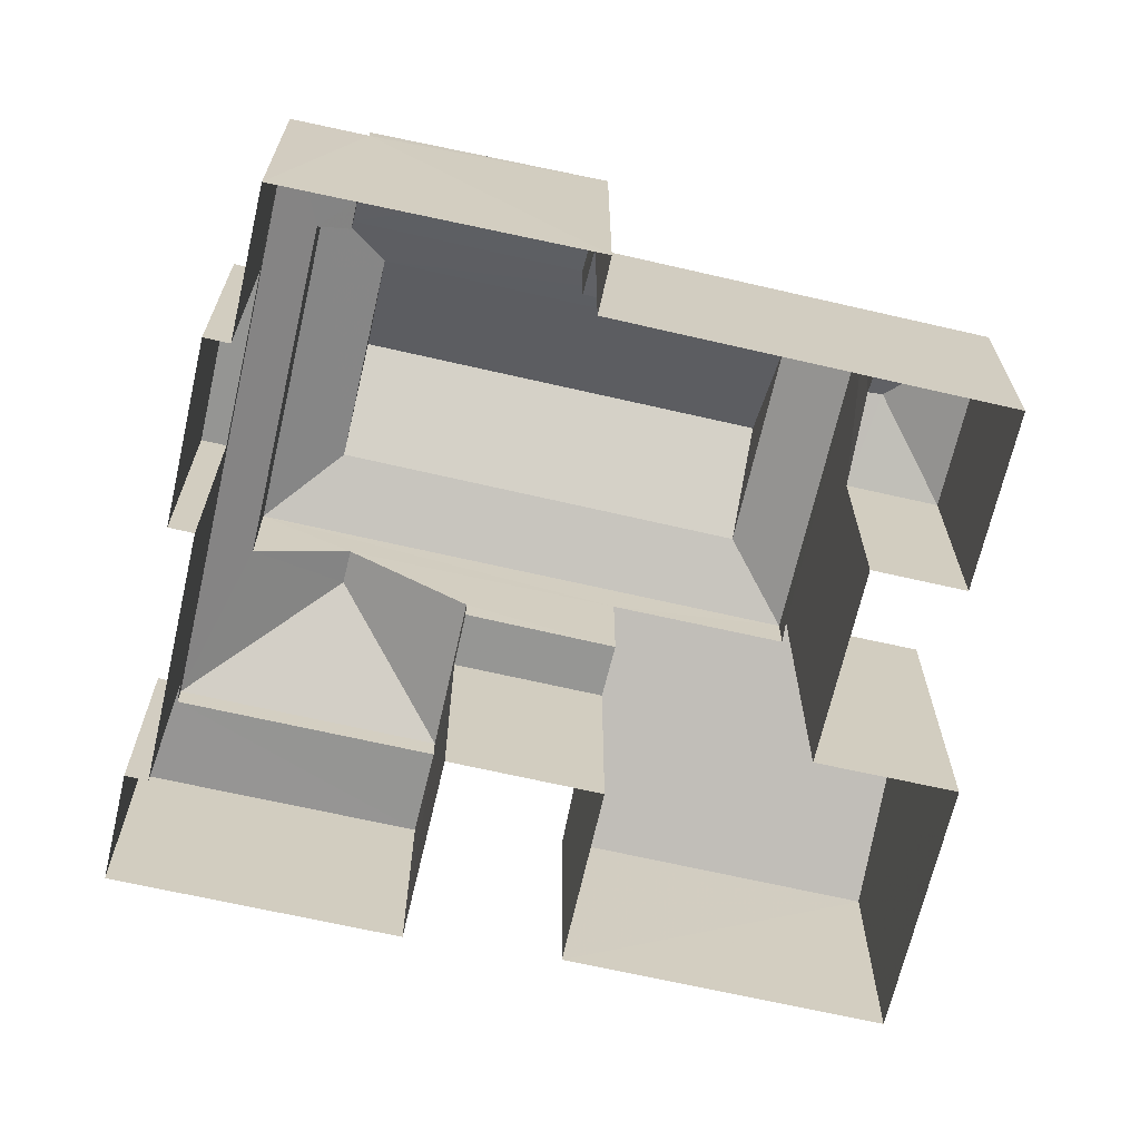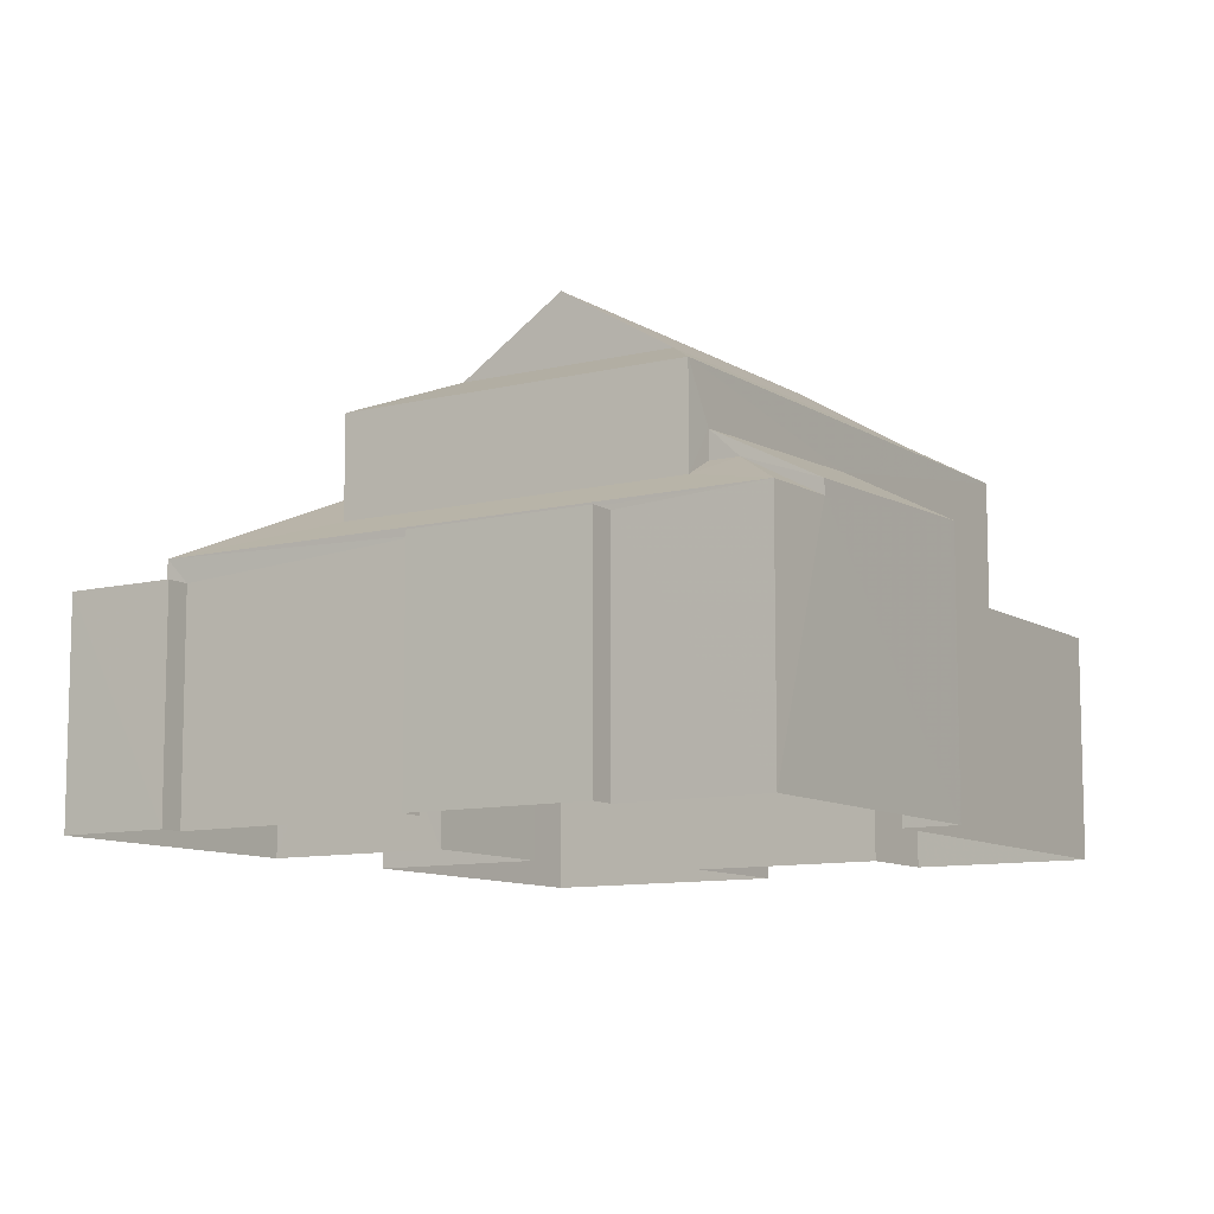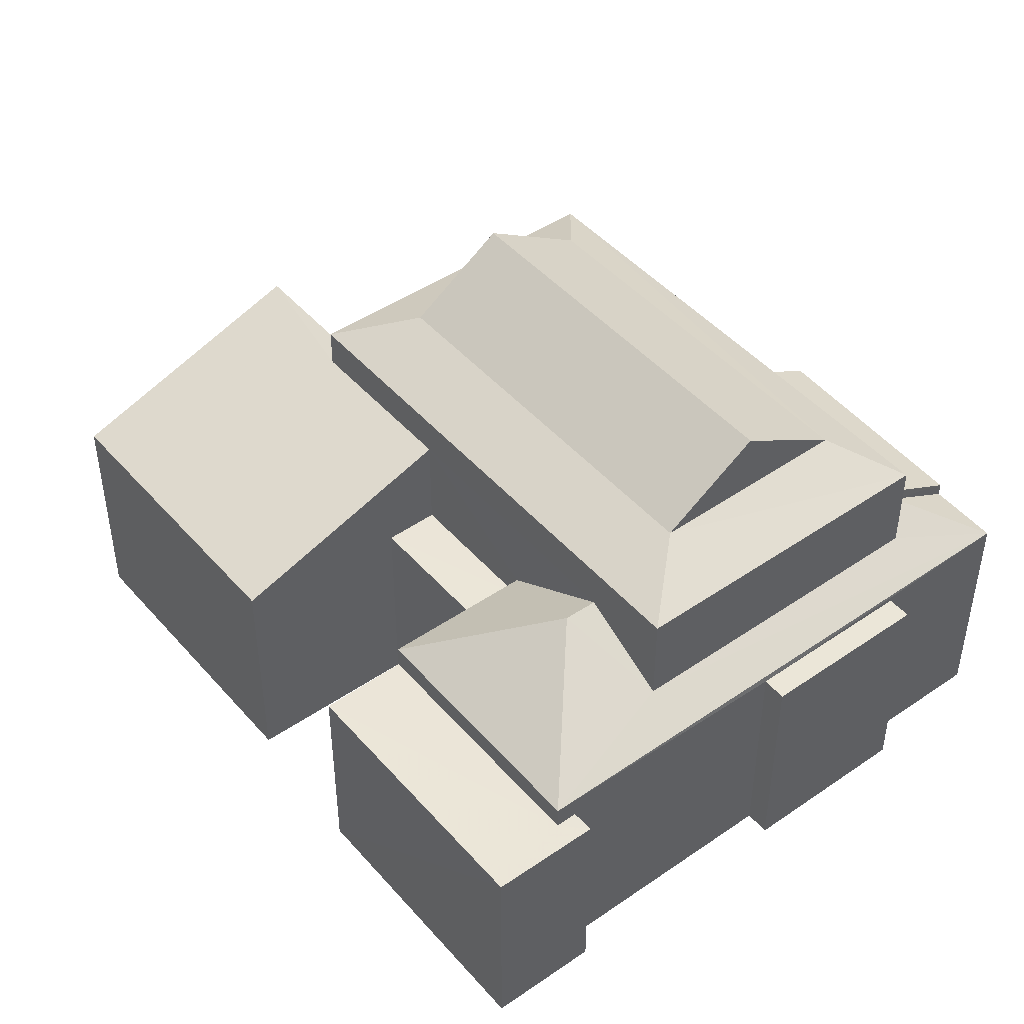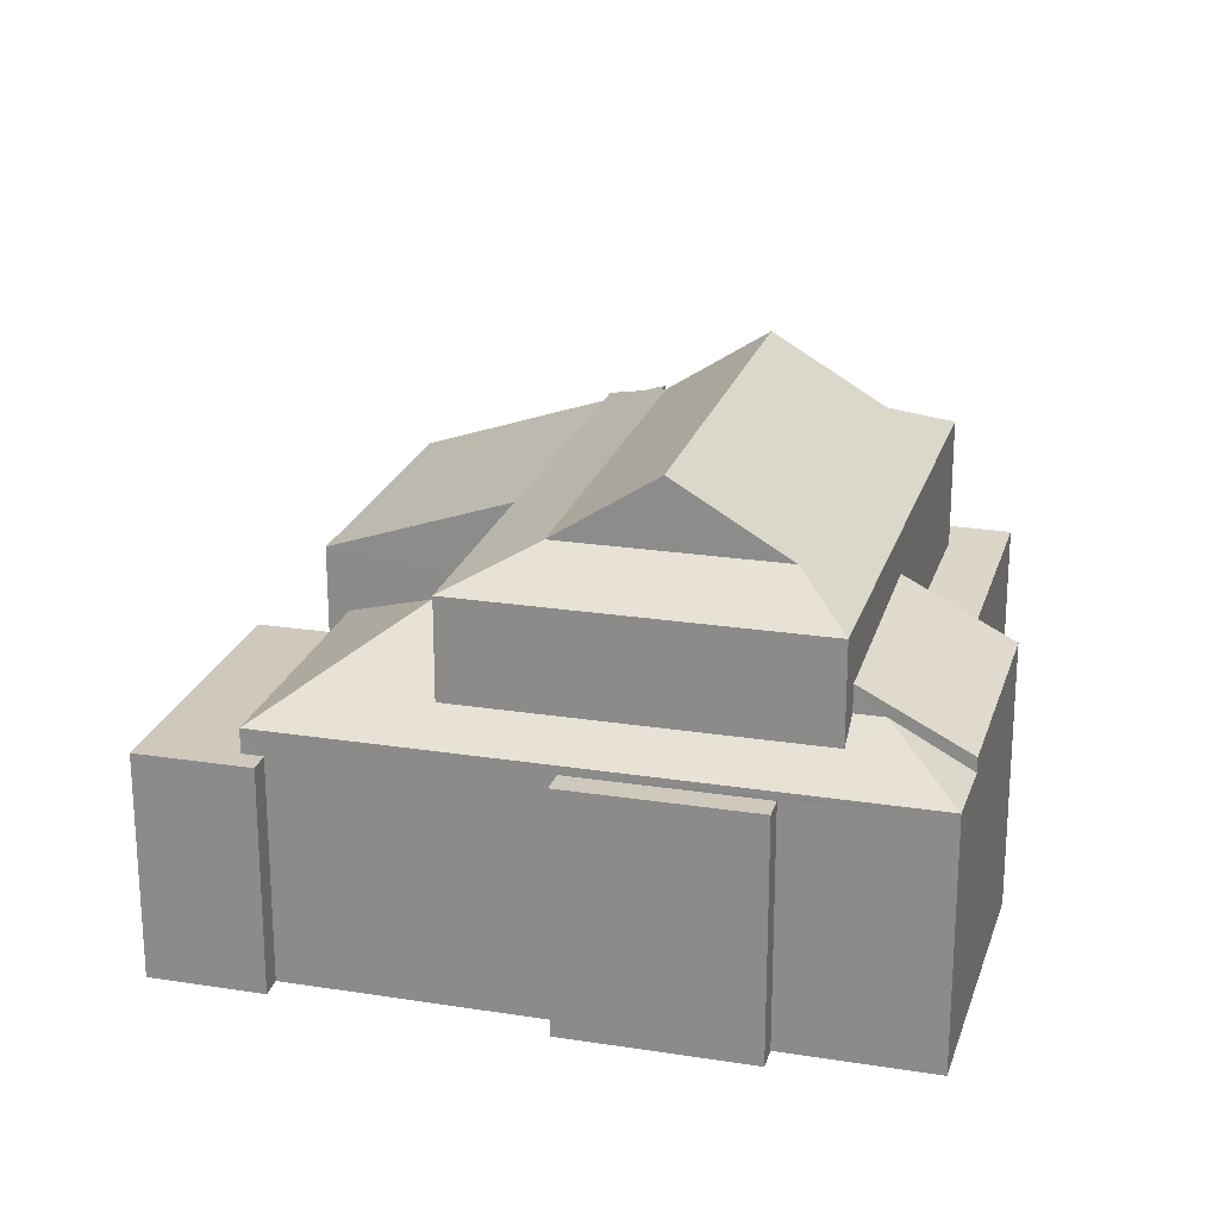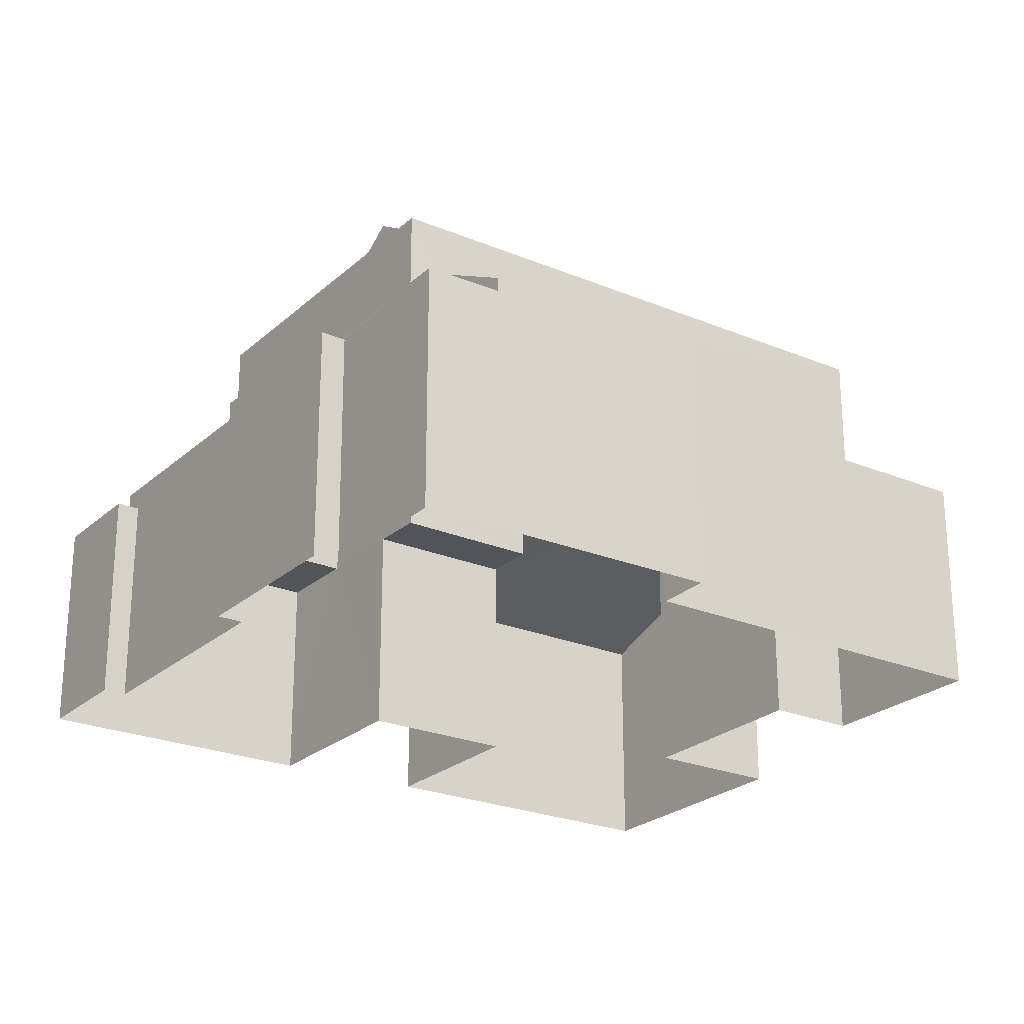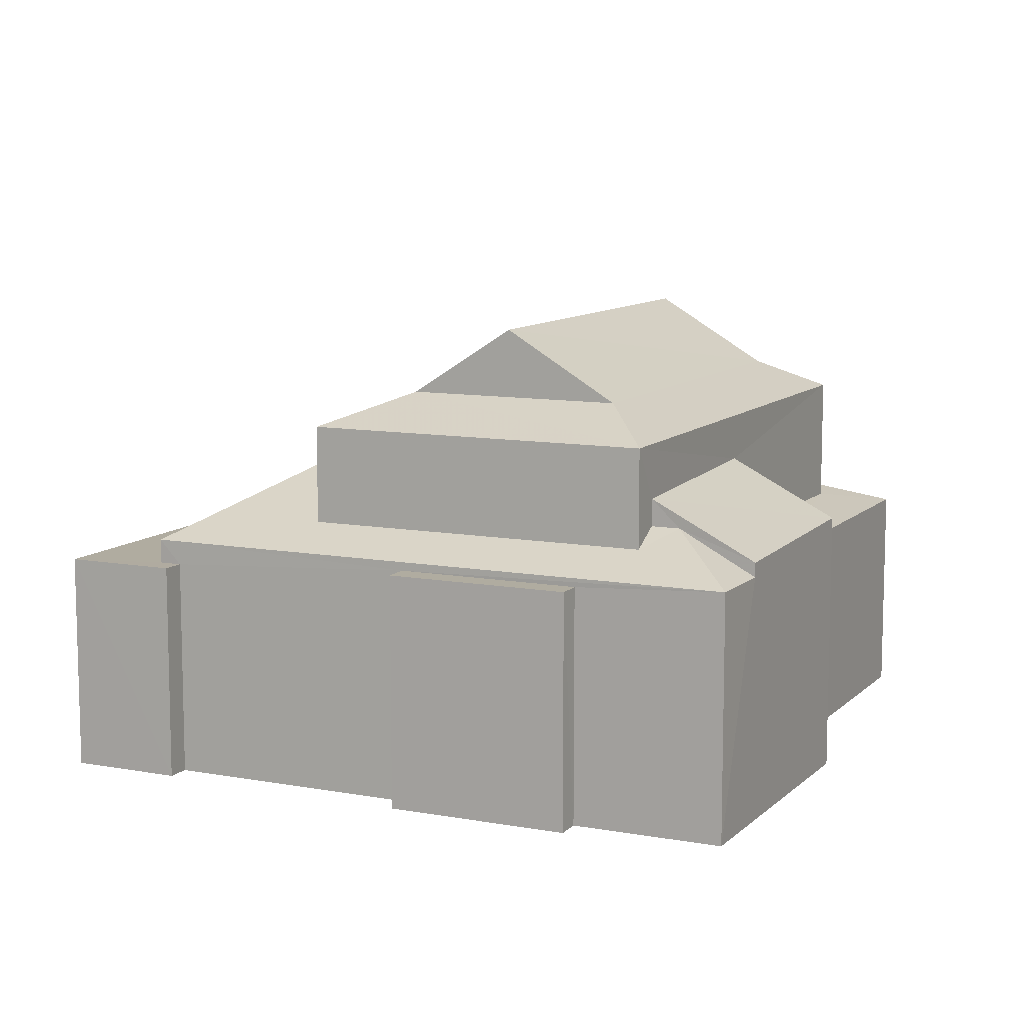
<metadata>
{"format":"obj","ext":"obj","renderer":"f3d","projection":"perspective","resolution":1024,"background":"white","views":[{"elev":-67.5,"azim":57.8,"up":"+Z"},{"elev":-9.9,"azim":13.5,"up":"+Z"},{"elev":45.9,"azim":-57.6,"up":"+Z"},{"elev":22.5,"azim":-4.1,"up":"+Z"},{"elev":-24.2,"azim":36.0,"up":"+Z"},{"elev":9.9,"azim":6.0,"up":"+Z"}]}
</metadata>
<code>
v -3.163e+05 4e+04 3.708
v -3.163e+05 4e+04 3.712
v -3.163e+05 4e+04 3.708
v -3.163e+05 4e+04 3.712
v -3.163e+05 3.998e+04 3.712
v -3.163e+05 3.999e+04 3.712
v -3.163e+05 3.998e+04 3.711
v -3.163e+05 4e+04 3.703
v -3.163e+05 4e+04 3.705
v -3.163e+05 4e+04 3.705
v -3.163e+05 3.999e+04 3.709
v -3.163e+05 3.999e+04 3.703
v -3.163e+05 3.998e+04 3.702
v -3.163e+05 3.999e+04 3.702
v -3.163e+05 3.999e+04 3.709
v -3.163e+05 3.998e+04 3.711
v -3.163e+05 3.998e+04 3.704
v -3.163e+05 3.998e+04 3.707
v -3.163e+05 3.998e+04 3.707
v -3.163e+05 3.998e+04 3.704
v -3.163e+05 3.999e+04 13.03
v -3.163e+05 4e+04 13.04
v -3.163e+05 4e+04 13.86
v -3.163e+05 3.999e+04 13.85
v -3.163e+05 3.998e+04 13.86
v -3.163e+05 3.998e+04 13.04
v -3.163e+05 3.998e+04 13.03
v -3.163e+05 3.998e+04 13.86
v -3.163e+05 3.999e+04 10.44
v -3.163e+05 3.998e+04 11.67
v -3.163e+05 3.998e+04 10.29
v -3.163e+05 3.999e+04 11.86
v -3.163e+05 4e+04 9.876
v -3.163e+05 4e+04 11.97
v -3.163e+05 4e+04 9.866
v -3.163e+05 4e+04 12.14
v -3.163e+05 3.999e+04 11.97
v -3.163e+05 4e+04 12.15
v -3.163e+05 3.998e+04 9.321
v -3.163e+05 3.998e+04 9.322
v -3.163e+05 3.998e+04 9.323
v -3.163e+05 3.999e+04 9.323
v -3.163e+05 3.998e+04 9.321
v -3.163e+05 3.999e+04 9.322
v -3.163e+05 3.998e+04 9.718
v -3.163e+05 3.998e+04 9.718
v -3.163e+05 3.998e+04 9.715
v -3.163e+05 3.998e+04 9.715
v -3.163e+05 3.999e+04 11.87
v -3.163e+05 3.999e+04 11.87
v -3.163e+05 3.998e+04 10.54
v -3.163e+05 3.998e+04 9.937
v -3.163e+05 3.998e+04 10.98
v -3.163e+05 3.998e+04 10.54
v -3.163e+05 3.998e+04 10.98
v -3.163e+05 3.998e+04 9.928
v -3.163e+05 3.998e+04 15.59
v -3.163e+05 3.999e+04 15.59
v -3.163e+05 4e+04 10.08
v -3.163e+05 3.999e+04 9.753
v -3.163e+05 4e+04 9.308
v -3.163e+05 3.999e+04 9.308
v -3.163e+05 3.999e+04 10.08
v -3.163e+05 3.999e+04 9.753
v -3.163e+05 3.999e+04 9.32
v -3.163e+05 3.999e+04 9.32
v -3.163e+05 3.999e+04 9.319
v -3.163e+05 3.999e+04 9.319
v -3.163e+05 3.999e+04 9.934
v -3.163e+05 3.999e+04 9.937
v -3.163e+05 3.998e+04 9.928
v -3.163e+05 4e+04 9.311
v -3.163e+05 4e+04 9.311
f 1 2 3
f 2 1 4
f 5 6 7
f 8 9 10
f 7 6 11
f 12 9 8
f 13 12 14
f 4 1 15
f 11 15 12
f 5 7 16
f 17 18 19
f 15 1 9
f 13 20 12
f 20 17 19
f 7 11 19
f 12 15 9
f 19 11 12
f 20 19 12
f 21 22 23
f 24 21 23
f 25 26 27
f 28 25 27
f 29 30 31
f 29 32 30
f 33 34 35
f 35 34 36
f 33 37 34
f 36 34 38
f 39 40 41
f 41 40 42
f 39 43 40
f 42 40 44
f 45 46 47
f 48 45 47
f 49 50 51
f 50 52 51
f 53 54 55
f 55 54 56
f 51 52 56
f 54 51 56
f 57 24 58
f 57 28 24
f 59 60 61
f 61 60 62
f 59 63 60
f 62 60 64
f 65 66 67
f 68 65 67
f 22 26 25
f 23 22 25
f 69 70 50
f 49 69 50
f 28 27 21
f 24 28 21
f 71 55 56
f 59 61 72
f 23 25 57
f 58 23 57
f 73 59 72
f 73 63 59
f 50 70 52
f 72 8 10
f 72 61 8
f 6 44 11
f 6 42 44
f 69 67 66
f 11 44 66
f 69 66 70
f 66 44 70
f 4 65 33
f 33 65 37
f 4 15 65
f 37 65 68
f 35 3 2
f 35 36 3
f 41 5 16
f 39 41 16
f 20 13 48
f 13 56 48
f 43 19 45
f 7 19 43
f 45 56 52
f 48 56 45
f 43 52 40
f 43 45 52
f 73 72 10
f 9 73 10
f 69 68 67
f 68 69 37
f 34 37 22
f 26 49 51
f 22 37 26
f 69 49 37
f 37 49 26
f 19 18 46
f 45 19 46
f 58 24 23
f 51 27 26
f 51 54 27
f 62 8 61
f 62 12 8
f 44 52 70
f 44 40 52
f 46 18 17
f 47 46 17
f 57 25 28
f 14 62 29
f 29 62 32
f 14 12 62
f 32 62 64
f 1 3 36
f 38 1 36
f 41 6 5
f 41 42 6
f 35 2 4
f 33 35 4
f 34 22 38
f 1 38 73
f 9 1 73
f 38 22 21
f 63 21 60
f 63 73 21
f 73 38 21
f 56 13 71
f 31 71 29
f 29 71 14
f 71 13 14
f 7 39 16
f 7 43 39
f 15 11 66
f 65 15 66
f 30 55 31
f 31 55 71
f 53 55 30
f 64 60 32
f 60 21 32
f 53 30 54
f 30 27 54
f 21 27 32
f 32 27 30
f 20 47 17
f 20 48 47

</code>
